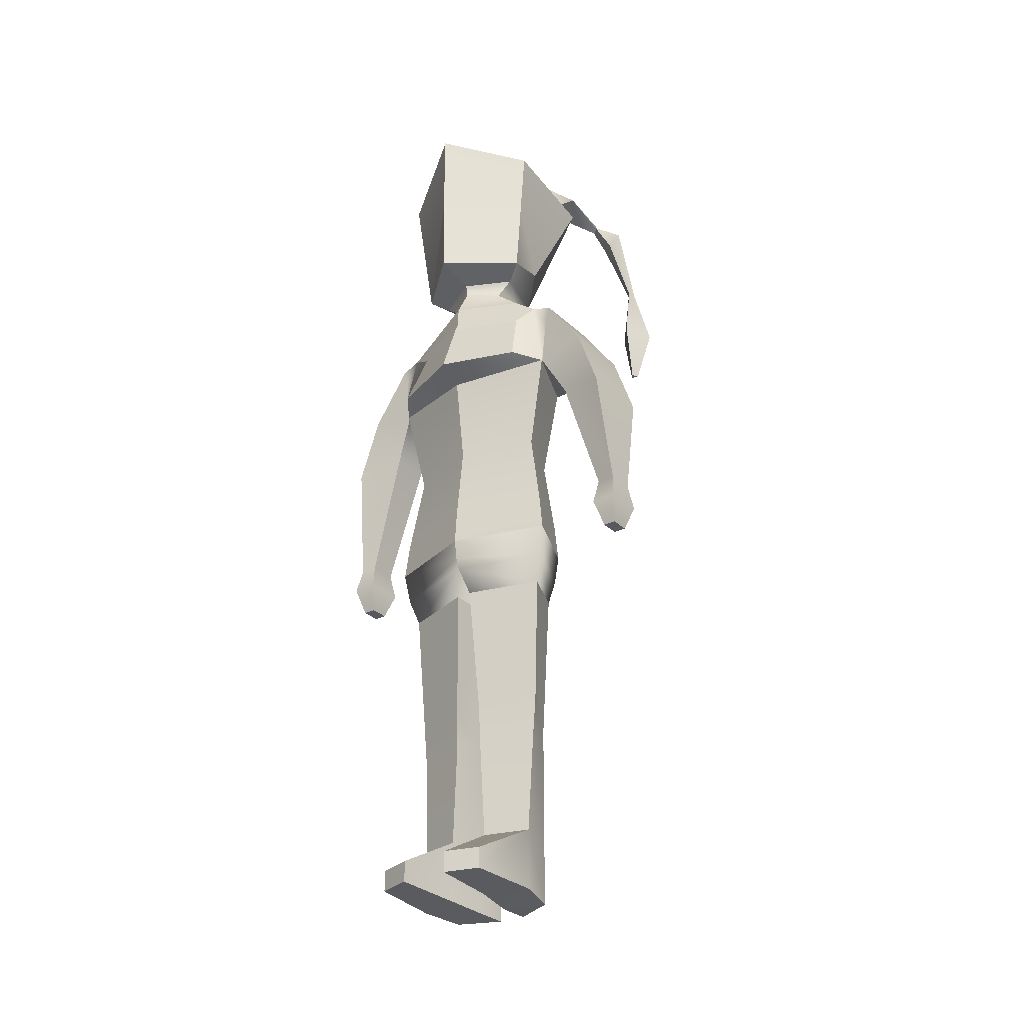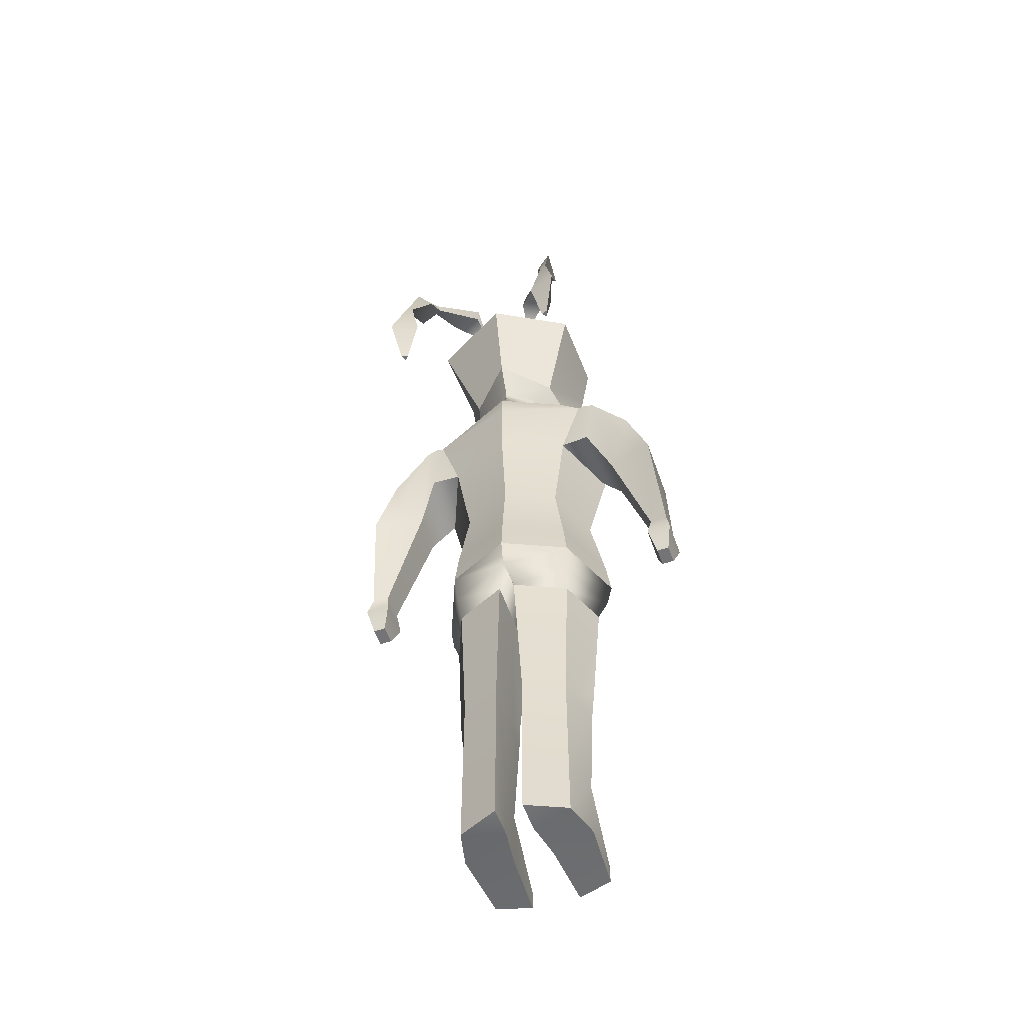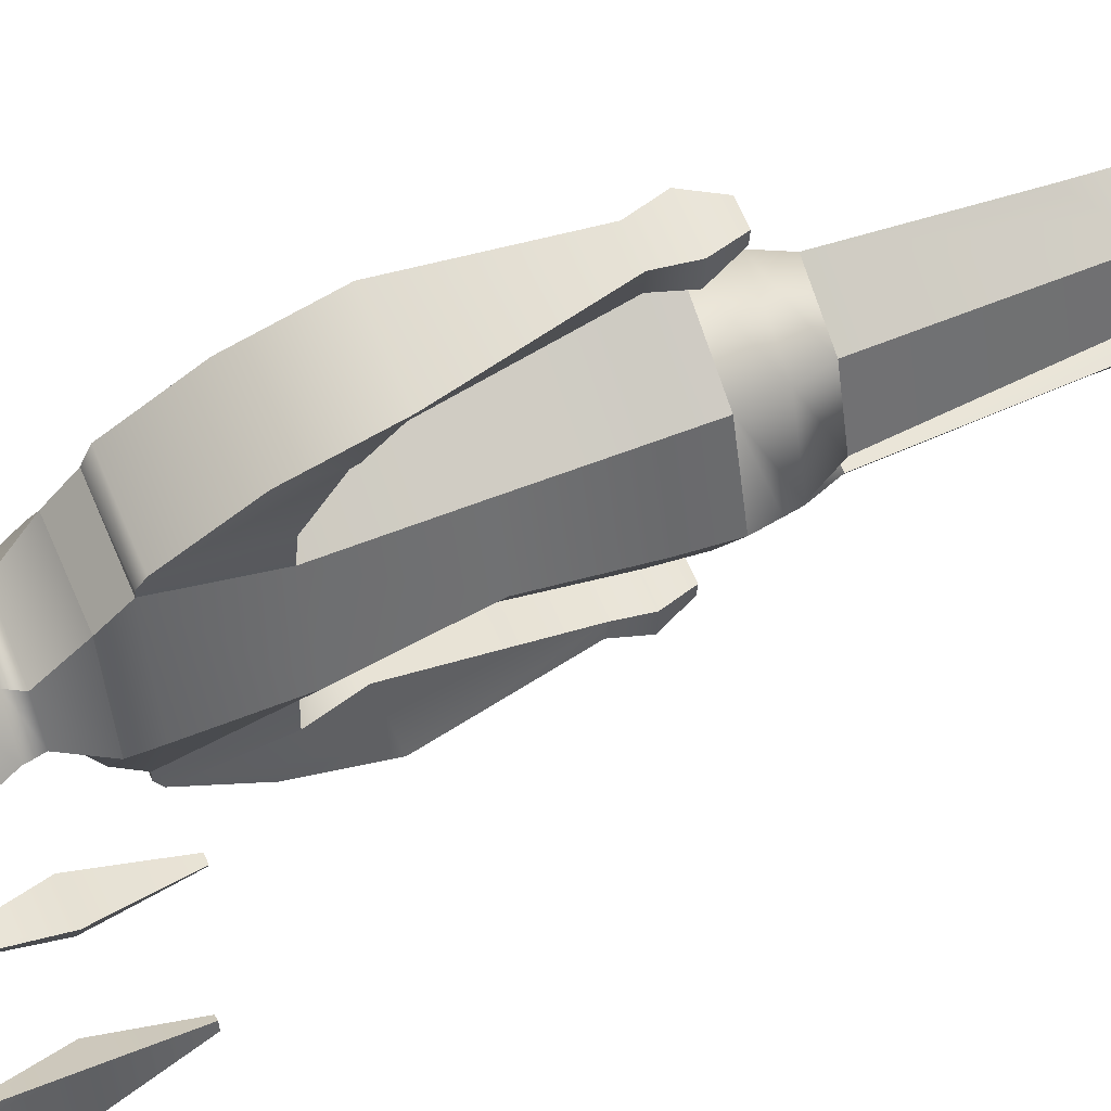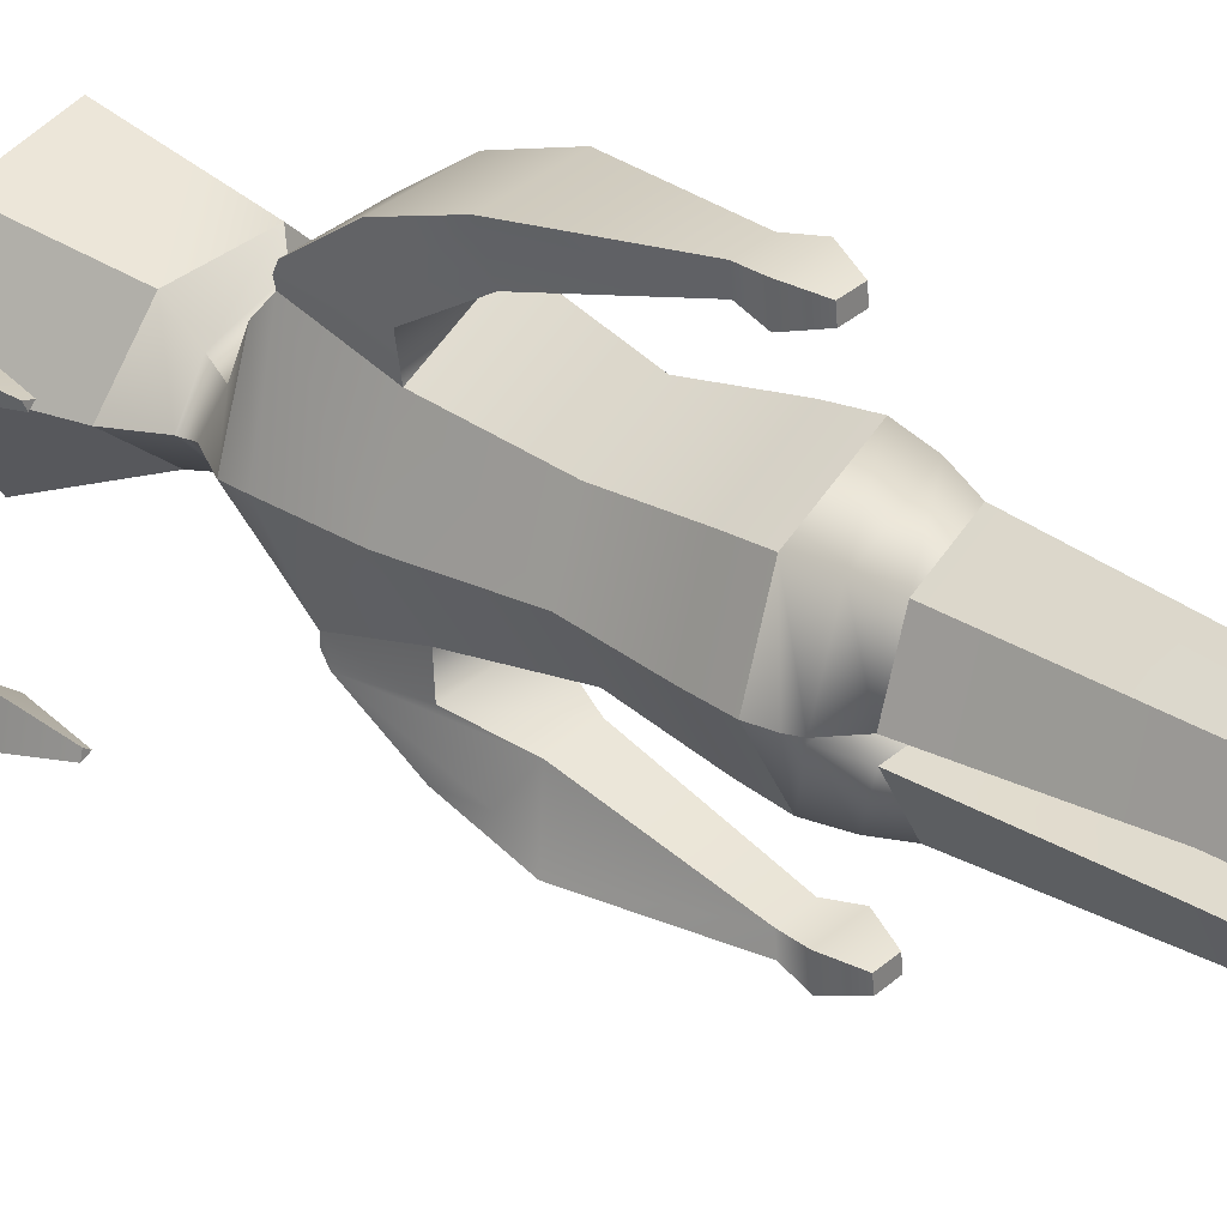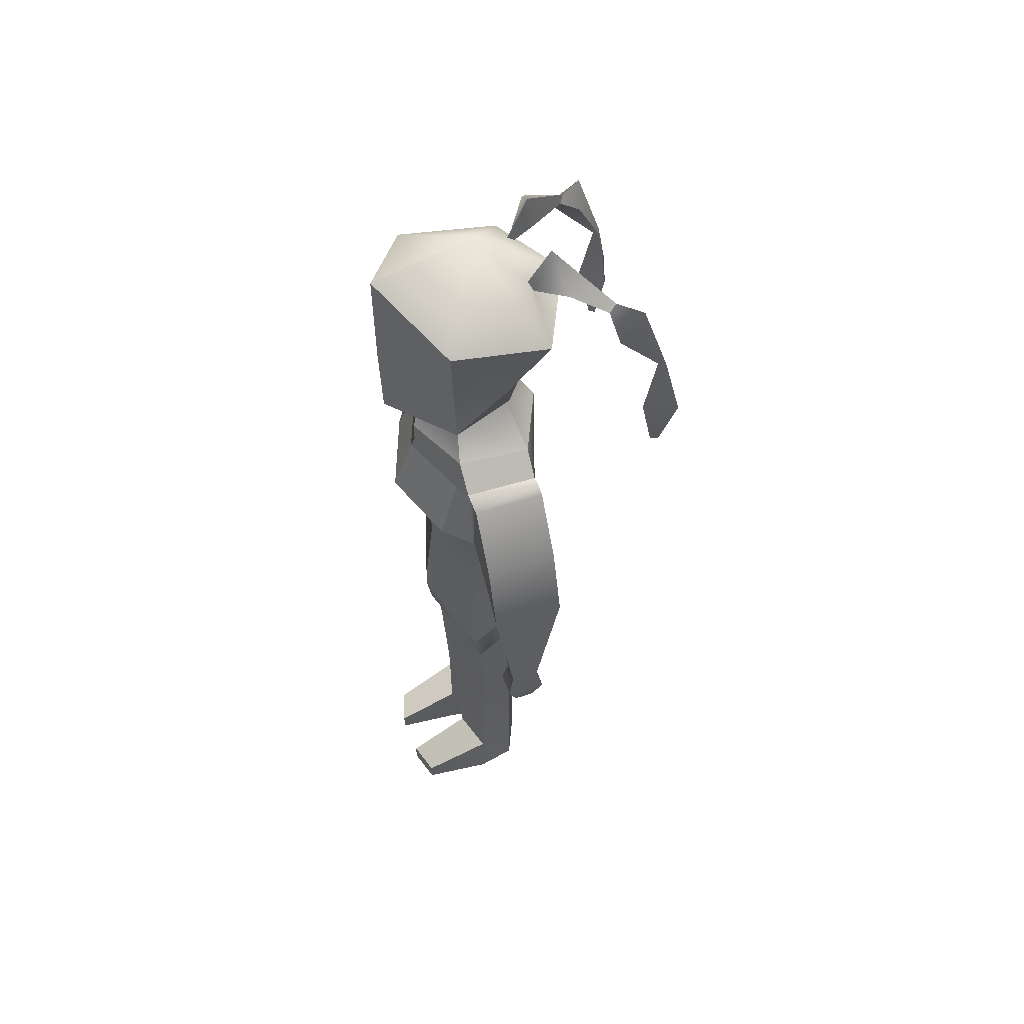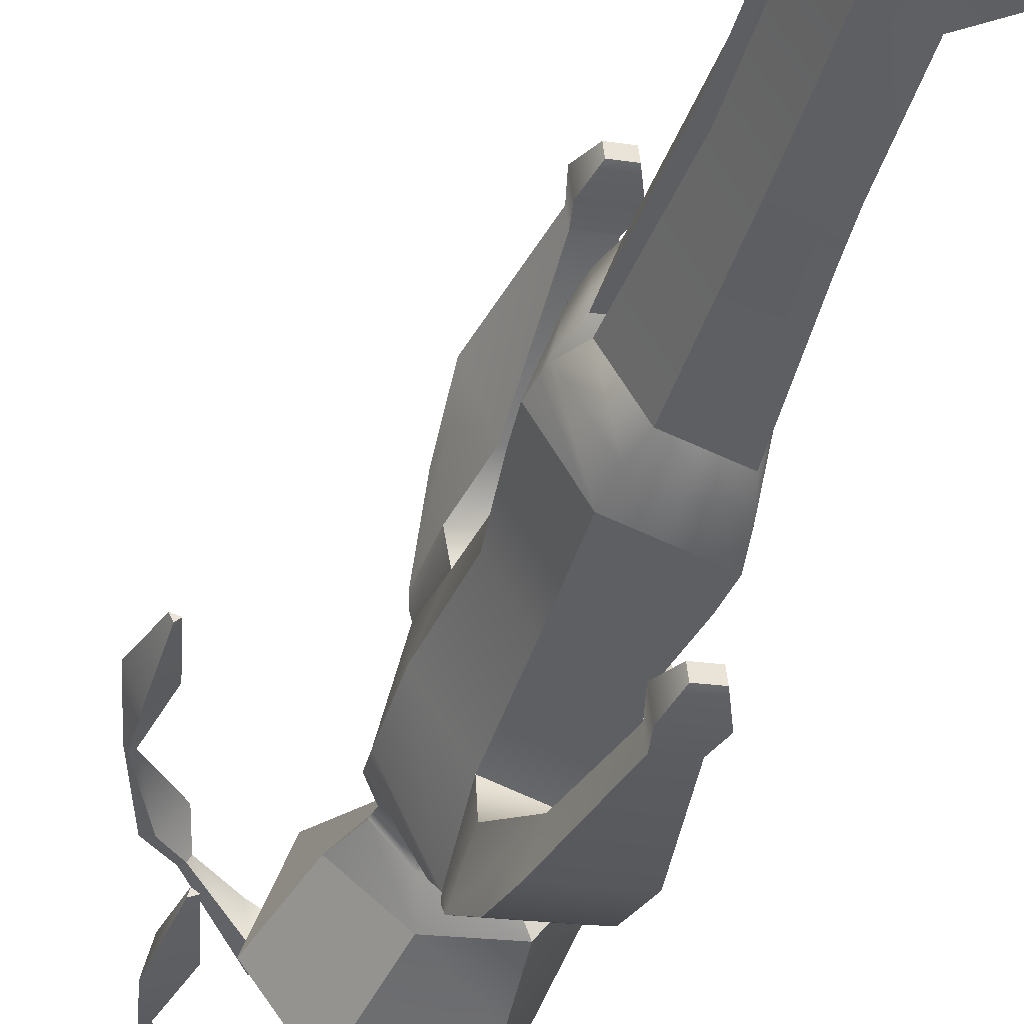
<metadata>
{"format":"obj","ext":"obj","renderer":"f3d","projection":"perspective","resolution":1024,"background":"white","views":[{"elev":-30.3,"azim":121.4,"up":"+Y"},{"elev":-56.3,"azim":-76.6,"up":"+Y"},{"elev":56.4,"azim":-112.8,"up":"+Z"},{"elev":29.3,"azim":-46.9,"up":"+Z"},{"elev":56.2,"azim":154.9,"up":"+Y"},{"elev":-40.6,"azim":-15.7,"up":"+Z"}]}
</metadata>
<code>
g default
v -1.388 -0.5521 -13.65
v -0.9524 -0.5476 -13.12
v -0.3891 -0.796 -12.89
v -1.626 0.5208 -13.68
v -1.318 0.4058 -12.81
v -0.3241 0.6275 -12.7
v 0.2609 1 -13.47
v -0.7335 1.271 -13.58
v -1.277 0.7435 -13.34
v -1.253 0.7345 -13.27
v -1.206 0.8029 -13.33
v -1.497 0.8556 -13.34
v -1.938 0.6211 -13
v -1.526 0.9008 -12.98
v -1.904 0.6339 -12.93
v -1.423 1.211 -13.31
v -1.976 0.7055 -12.97
v -1.938 0.6211 -13
v -1.904 0.6339 -12.93
v -1.976 0.7055 -12.97
v -2.159 0.4311 -12.99
v -2.454 -0.1653 -12.89
v -1.988 0.3361 -12.78
v -2.408 -0.1653 -12.84
v -2.222 0.6667 -12.83
v -2.486 -0.1653 -12.82
v -0.3546 -0.04175 -12.79
v 0.2609 0.03505 -13.47
v -1.221 -0.9153 -13.63
v -1.013 -0.9153 -13.29
v -0.4763 -0.9153 -13.08
v -0.1869 -0.9153 -13.52
v -2.487 -0.7835 -13.01
v -2.454 -1.402 -12.89
v -2.282 -0.7835 -12.8
v -2.408 -1.402 -12.84
v -2.627 -0.7835 -12.72
v -2.486 -1.402 -12.82
v -1 -1.046 -13.41
v -0.458 -1.046 -13.25
v -1.129 -1.349 -12.94
v -0.4125 -1.349 -12.93
v -1.153 -1.557 -12.72
v -0.4405 -1.557 -12.66
v -1.129 -2.311 -12.94
v -0.4512 -2.311 -12.56
v -1.041 -3.284 -13.08
v -0.5027 -3.284 -12.78
v -1.121 -4.45 -12.96
v -0.4561 -4.45 -12.58
v -0.353 -1.662 -12.87
v -0.1588 -2.263 -12.75
v -1.178 -2.311 -12.64
v -0.4674 -2.311 -12.57
v -1.176 -5.038 -13.55
v -0.9958 -5.038 -13
v -0.7717 -5.038 -13.5
v -0.5356 -5.038 -12.74
v -0.2314 -5.038 -13.45
v -0.991 -2.75 -12.39
v -0.5975 -2.751 -12.35
v -1.067 -6.549 -13.49
v -0.9274 -6.549 -13.06
v -0.753 -6.549 -13.46
v -1.067 -7.712 -13.49
v -0.9274 -7.712 -13.06
v -0.753 -7.712 -13.46
v -0.5435 -7.75 -12.92
v -0.3586 -7.75 -13.35
v -1.067 -8.393 -13.49
v -0.9275 -8.393 -13.06
v -0.753 -8.393 -13.46
v -0.5435 -8.355 -12.92
v -0.3586 -8.355 -13.35
v -1.189 -1.617 -12.54
v -1.171 -1.557 -12.64
v -1.184 -1.64 -12.59
v -0.478 -1.617 -12.47
v -0.473 -1.787 -12.51
v 0.1653 -8.117 -12.9
v 0.3085 -8.117 -13.24
v 0.1653 -8.325 -12.9
v 0.3085 -8.325 -13.24
v -0.9914 -4.051 -11.83
v -0.7142 -4.051 -11.8
v -0.9721 -4.051 -12.01
v -0.695 -4.051 -11.98
v -1.252 -2.864 -11.92
v -1.228 -2.194 -12.15
v -1.223 -2.61 -12.19
v -0.541 -2.864 -11.84
v -0.5122 -2.61 -12.11
v -0.5176 -2.194 -12.07
v -1.051 -4.31 -11.8
v -0.6623 -4.31 -11.76
v -1.024 -4.31 -12.05
v -0.6353 -4.31 -12.01
v -0.9456 -4.574 -11.85
v -0.7541 -4.574 -11.83
v -0.9323 -4.574 -11.98
v -0.7407 -4.574 -11.96
v -1.102 -4.084 -12.99
v -0.4673 -4.084 -12.63
v -0.1154 -4.77 -13.5
v -0.7633 -4.77 -13.57
v -1.289 -4.77 -13.63
v -1.076 -4.77 -12.97
v -0.4845 -4.77 -12.64
v -0.565 -6.751 -12.87
v -0.5649 -6.347 -12.84
v -0.7465 -6.549 -12.96
v -0.337 -6.751 -13.4
v -0.5428 -6.549 -13.43
v -0.3192 -6.347 -13.41
v 0.2428 -0.8414 -13.48
v 0.2609 -0.03389 -13.47
v -0.1517 -0.9096 -13.52
v -1.221 -0.9255 -13.63
v -1.197 -1.046 -13.63
v -0.1869 -0.9255 -13.52
v -0.2027 -1.046 -13.52
v -1.359 -1.349 -13.65
v -0.04919 -1.349 -13.51
v -1.361 -1.557 -13.65
v -0.04621 -1.557 -13.51
v -1.359 -2.311 -13.65
v -0.04549 -2.41 -13.51
v -1.23 -3.284 -13.63
v -0.1739 -3.284 -13.52
v -1.346 -4.45 -13.65
v -0.05865 -4.45 -13.51
v -0.001906 -1.662 -13.5
v 0.2043 -2.263 -13.48
v -1.314 -4.647 -13.64
v -0.7619 -4.647 -13.58
v -0.09019 -4.647 -13.51
v -1.319 -4.084 -13.64
v -0.08556 -4.084 -13.51
v -0.85 -0.5476 -14.08
v -0.2516 -0.796 -14.18
v -1.143 0.4058 -14.46
v -0.1486 0.6275 -14.35
v -1.214 0.7435 -13.93
v -1.176 0.7345 -13.99
v -1.144 0.8029 -13.92
v -1.429 0.8556 -13.98
v -1.788 0.6211 -14.4
v -1.383 0.9008 -14.33
v -1.74 0.6339 -14.47
v -1.35 1.211 -13.99
v -1.819 0.7055 -14.44
v -1.788 0.6211 -14.4
v -1.74 0.6339 -14.47
v -1.819 0.7055 -14.44
v -2.004 0.4311 -14.46
v -2.27 -0.1653 -14.62
v -1.792 0.3361 -14.62
v -2.215 -0.1653 -14.65
v -2.031 0.6667 -14.63
v -2.287 -0.1653 -14.69
v -0.197 -0.04175 -14.27
v -0.9451 -0.9153 -13.93
v -0.3773 -0.9153 -14.01
v -2.329 -0.7835 -14.5
v -2.27 -1.402 -14.62
v -2.084 -0.7835 -14.66
v -2.215 -1.402 -14.65
v -2.403 -0.7835 -14.82
v -2.287 -1.402 -14.69
v -0.9584 -1.046 -13.8
v -0.3955 -1.046 -13.84
v -0.9867 -1.349 -14.29
v -0.2826 -1.349 -14.15
v -0.9633 -1.557 -14.51
v -0.2546 -1.557 -14.41
v -0.9867 -2.311 -14.29
v -0.2439 -2.311 -14.51
v -0.9289 -3.284 -14.13
v -0.3396 -3.284 -14.31
v -0.9812 -4.45 -14.27
v -0.253 -4.45 -14.49
v -0.2116 -1.662 -14.2
v 0.003676 -2.263 -14.27
v -0.971 -2.311 -14.59
v -0.2606 -2.311 -14.51
v -1.158 -5.038 -13.71
v -0.8672 -5.038 -14.21
v -0.7546 -5.038 -13.66
v -0.3631 -5.038 -14.36
v -0.2143 -5.038 -13.61
v -0.7356 -2.75 -14.79
v -0.3422 -2.751 -14.75
v -1.056 -6.549 -13.76
v -0.8294 -6.549 -14.15
v -0.7417 -6.549 -13.72
v -1.056 -7.712 -13.76
v -0.8294 -7.712 -14.15
v -0.7417 -7.712 -13.72
v -0.4245 -7.75 -14.2
v -0.334 -7.75 -13.74
v -1.056 -8.393 -13.76
v -0.8294 -8.393 -14.15
v -0.7417 -8.393 -13.72
v -0.4245 -8.355 -14.2
v -0.334 -8.355 -13.74
v -0.9598 -1.617 -14.69
v -0.9641 -1.557 -14.59
v -0.9654 -1.64 -14.64
v -0.2493 -1.617 -14.62
v -0.2549 -1.787 -14.57
v 0.2723 -8.117 -14.07
v 0.3424 -8.117 -13.72
v 0.2723 -8.325 -14.07
v 0.3424 -8.325 -13.72
v -0.6175 -4.051 -15.35
v -0.3404 -4.051 -15.32
v -0.6368 -4.051 -15.16
v -0.3597 -4.051 -15.14
v -0.89 -2.864 -15.32
v -0.9157 -2.194 -15.09
v -0.9188 -2.61 -15.05
v -0.1796 -2.864 -15.24
v -0.2084 -2.61 -14.97
v -0.2052 -2.194 -15.01
v -0.6694 -4.31 -15.39
v -0.2807 -4.31 -15.35
v -0.6965 -4.31 -15.13
v -0.3078 -4.31 -15.09
v -0.5777 -4.574 -15.31
v -0.3862 -4.574 -15.29
v -0.591 -4.574 -15.19
v -0.3995 -4.574 -15.17
v -0.9687 -4.084 -14.24
v -0.2738 -4.084 -14.45
v -0.1126 -4.77 -13.53
v -0.7605 -4.77 -13.6
v -1.286 -4.77 -13.65
v -0.941 -4.77 -14.24
v -0.2931 -4.77 -14.44
v -0.435 -6.751 -14.26
v -0.4273 -6.347 -14.29
v -0.6311 -6.549 -14.21
v -0.3235 -6.751 -13.69
v -0.5315 -6.549 -13.7
v -0.3071 -6.347 -13.68
g pCylinder4
f 1 2 5 4
f 2 27 6 5
f 27 28 7 6
f 71 70 72
f 73 71 72
f 74 73 72
f 34 36 38
f 5 6 8
f 6 7 8
f 4 5 10 9
f 5 8 11 10
f 8 4 9 11
f 9 10 14 12
f 12 14 15 13
f 10 11 16 14
f 14 16 17 15
f 11 9 12 16
f 16 12 13 17
f 13 15 19 18
f 15 17 20 19
f 17 13 18 20
f 18 19 23 21
f 21 23 24 22
f 19 20 25 23
f 23 25 26 24
f 20 18 21 25
f 25 21 22 26
f 2 3 27
f 3 115 116 28 27
f 2 1 29 30
f 3 2 30 31
f 22 24 35 33
f 33 35 36 34
f 24 26 37 35
f 35 37 38 36
f 26 22 33 37
f 37 33 34 38
f 30 29 118 119 39
f 31 30 39 40
f 32 31 40 121 120
f 39 119 122 41
f 40 39 41 42
f 41 122 124 43
f 42 41 43 44
f 43 124 126 45
f 99 98 100 101
f 45 126 128 47
f 46 45 47 48
f 47 128 137 102
f 48 47 102 103
f 44 46 52 51
f 46 127 133 52
f 44 43 76
f 43 45 53 77 76
f 45 46 54 53
f 46 44 79 54
f 49 130 134 106 107
f 50 49 107 108
f 78 75 89 93
f 53 54 61 60
f 54 79 78 93 92 61
f 56 55 62 63
f 55 57 64 62
f 58 56 63 111 110
f 59 58 110 114
f 57 59 114 113 64
f 63 62 65 66
f 62 64 67 65
f 112 109 68 69
f 64 113 112 69 67
f 66 65 70 71
f 65 67 72 70
f 68 66 71 73
f 81 80 82 83
f 67 69 74 72
f 75 77 53 60 90 89
f 76 75 78 44
f 75 76 77
f 78 79 44
f 69 68 80 81
f 68 73 82 80
f 73 74 83 82
f 74 69 81 83
f 91 88 84 85
f 60 61 87 86
f 61 92 91 85 87
f 88 90 60 86 84
f 89 88 91 93
f 88 89 90
f 91 92 93
f 85 84 94 95
f 84 86 96 94
f 86 87 97 96
f 87 85 95 97
f 95 94 98 99
f 94 96 100 98
f 96 97 101 100
f 97 95 99 101
f 102 137 130 49
f 103 102 49 50
f 105 104 59 57
f 106 105 57 55
f 107 106 55 56
f 108 107 56 58
f 104 108 58 59
f 109 111 63 66 68
f 110 109 112 114
f 109 110 111
f 112 113 114
f 117 115 3 31 32
f 123 121 40 42
f 125 123 42 44
f 133 132 51 52
f 129 127 46 48
f 138 129 48 103
f 132 125 44 51
f 134 135 105 106
f 136 131 50 108 104
f 135 136 104 105
f 131 138 103 50
f 1 4 141 139
f 139 141 142 161
f 161 142 7 28
f 202 203 201
f 204 203 202
f 205 203 204
f 165 169 167
f 141 8 142
f 142 8 7
f 4 143 144 141
f 141 144 145 8
f 8 145 143 4
f 143 146 148 144
f 146 147 149 148
f 144 148 150 145
f 148 149 151 150
f 145 150 146 143
f 150 151 147 146
f 147 152 153 149
f 149 153 154 151
f 151 154 152 147
f 152 155 157 153
f 155 156 158 157
f 153 157 159 154
f 157 158 160 159
f 154 159 155 152
f 159 160 156 155
f 139 161 140
f 140 161 28 116 115
f 139 162 29 1
f 140 163 162 139
f 156 164 166 158
f 164 165 167 166
f 158 166 168 160
f 166 167 169 168
f 160 168 164 156
f 168 169 165 164
f 162 170 119 118 29
f 163 171 170 162
f 32 120 121 171 163
f 170 172 122 119
f 171 173 172 170
f 172 174 124 122
f 173 175 174 172
f 174 176 126 124
f 230 232 231 229
f 176 178 128 126
f 177 179 178 176
f 178 233 137 128
f 179 234 233 178
f 175 182 183 177
f 177 183 133 127
f 175 207 174
f 174 207 208 184 176
f 176 184 185 177
f 177 185 210 175
f 180 238 237 134 130
f 181 239 238 180
f 209 224 220 206
f 184 191 192 185
f 185 192 223 224 209 210
f 187 194 193 186
f 186 193 195 188
f 189 241 242 194 187
f 190 245 241 189
f 188 195 244 245 190
f 194 197 196 193
f 193 196 198 195
f 243 200 199 240
f 195 198 200 243 244
f 197 202 201 196
f 196 201 203 198
f 199 204 202 197
f 212 214 213 211
f 198 203 205 200
f 206 220 221 191 184 208
f 207 175 209 206
f 206 208 207
f 209 175 210
f 200 212 211 199
f 199 211 213 204
f 204 213 214 205
f 205 214 212 200
f 222 216 215 219
f 191 217 218 192
f 192 218 216 222 223
f 219 215 217 191 221
f 220 224 222 219
f 219 221 220
f 222 224 223
f 216 226 225 215
f 215 225 227 217
f 217 227 228 218
f 218 228 226 216
f 226 230 229 225
f 225 229 231 227
f 227 231 232 228
f 228 232 230 226
f 233 180 130 137
f 234 181 180 233
f 236 188 190 235
f 237 186 188 236
f 238 187 186 237
f 239 189 187 238
f 235 190 189 239
f 240 199 197 194 242
f 241 245 243 240
f 240 242 241
f 243 245 244
f 117 32 163 140 115
f 123 173 171 121
f 125 175 173 123
f 133 183 182 132
f 129 179 177 127
f 138 234 179 129
f 132 182 175 125
f 134 237 236 135
f 136 235 239 181 131
f 135 236 235 136
f 131 181 234 138

</code>
